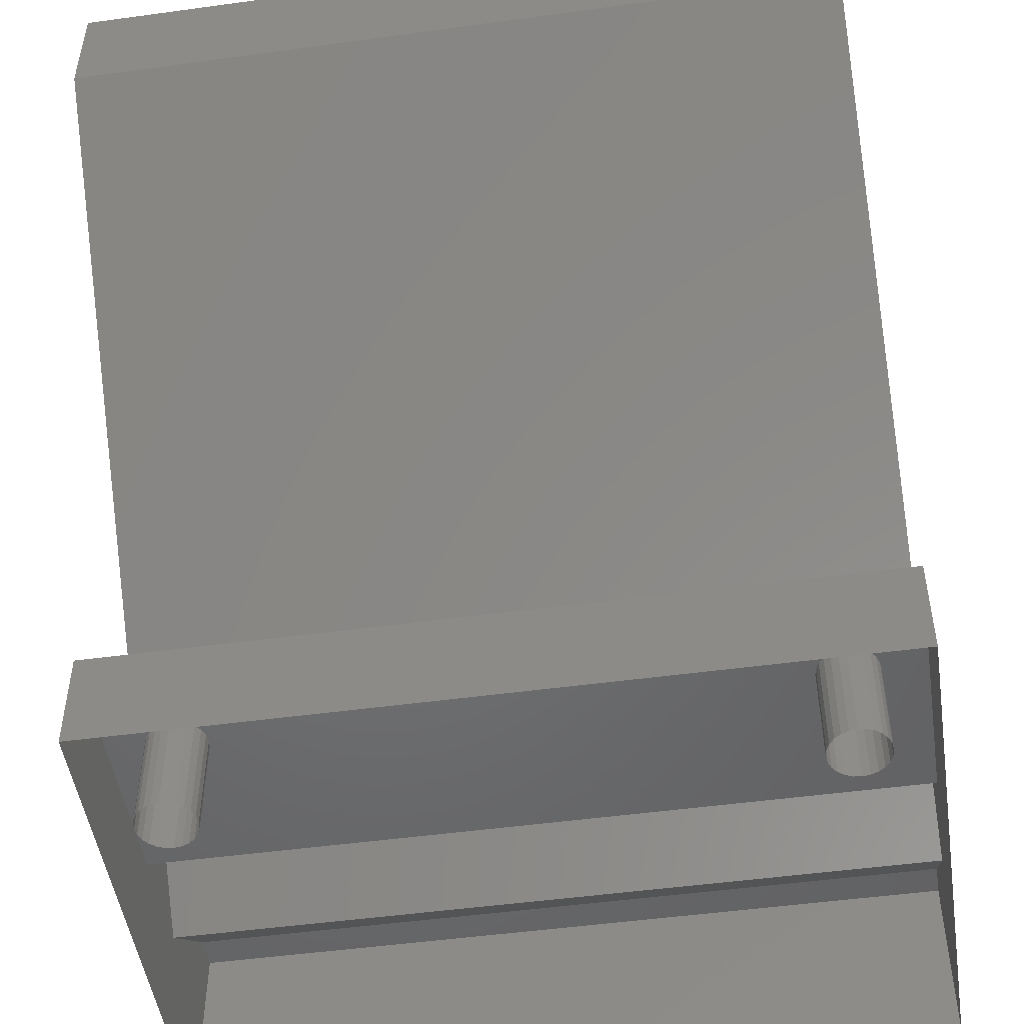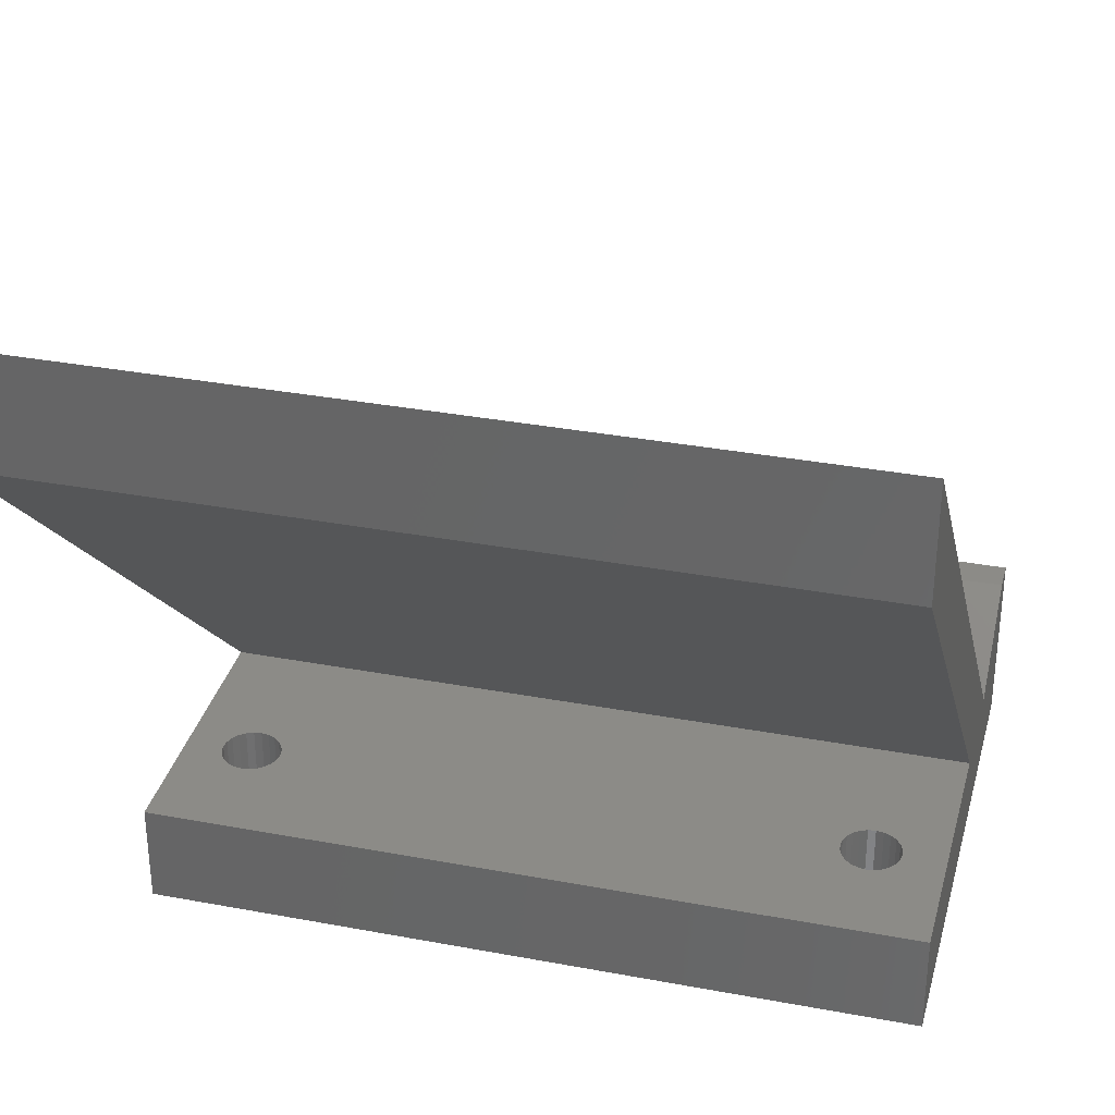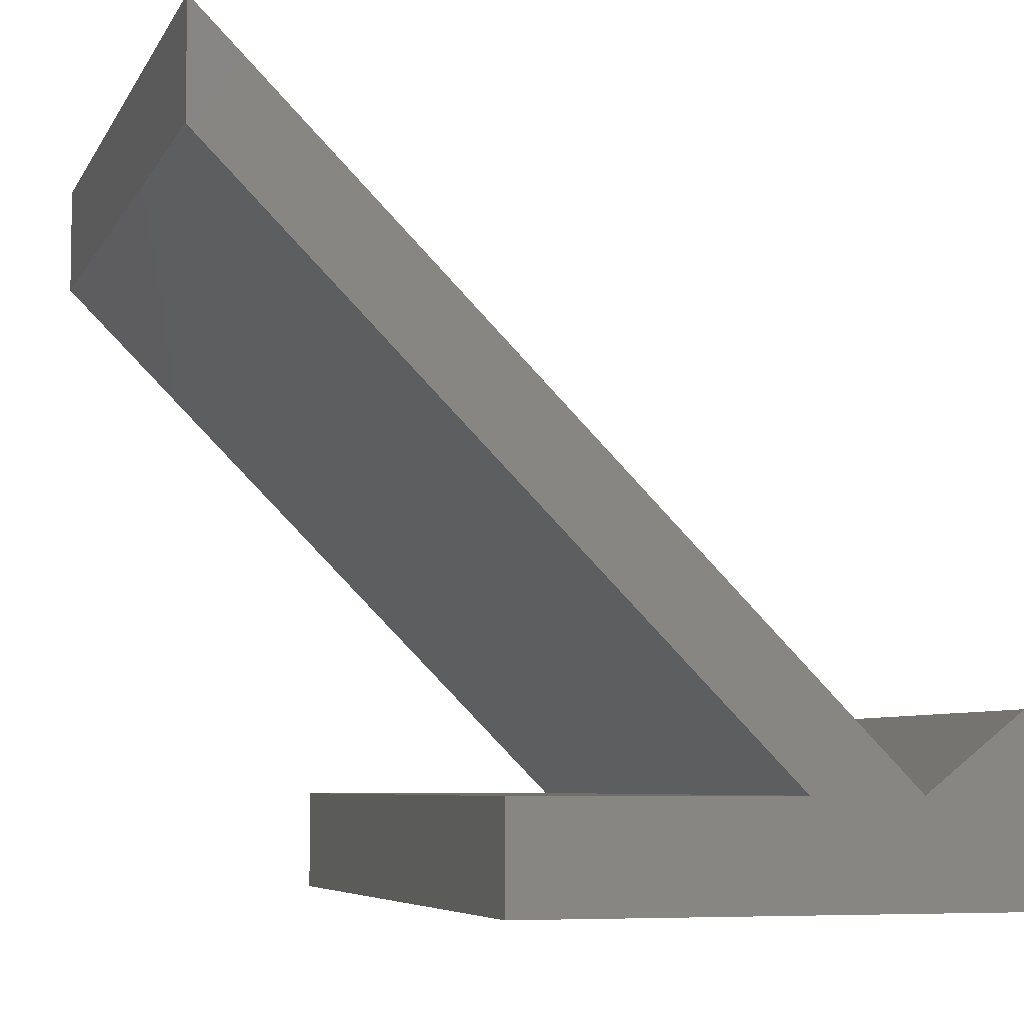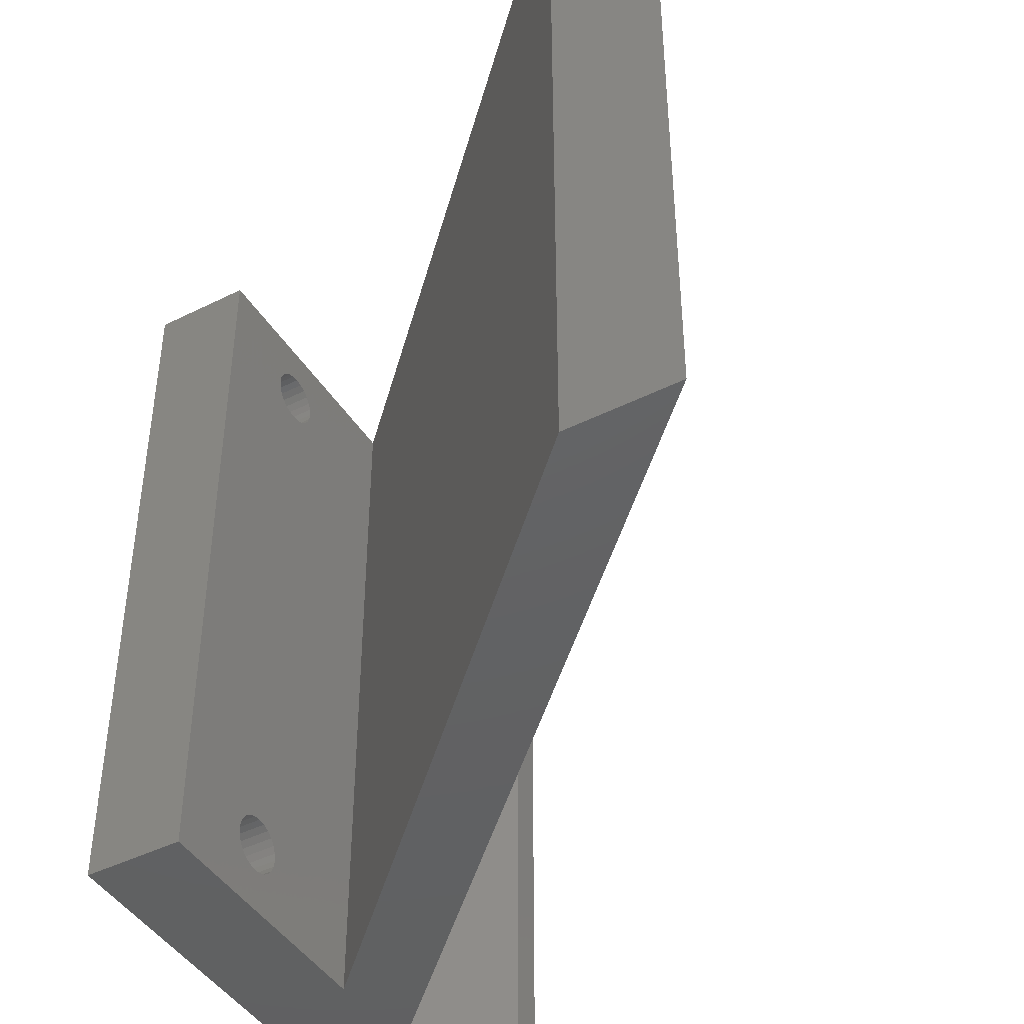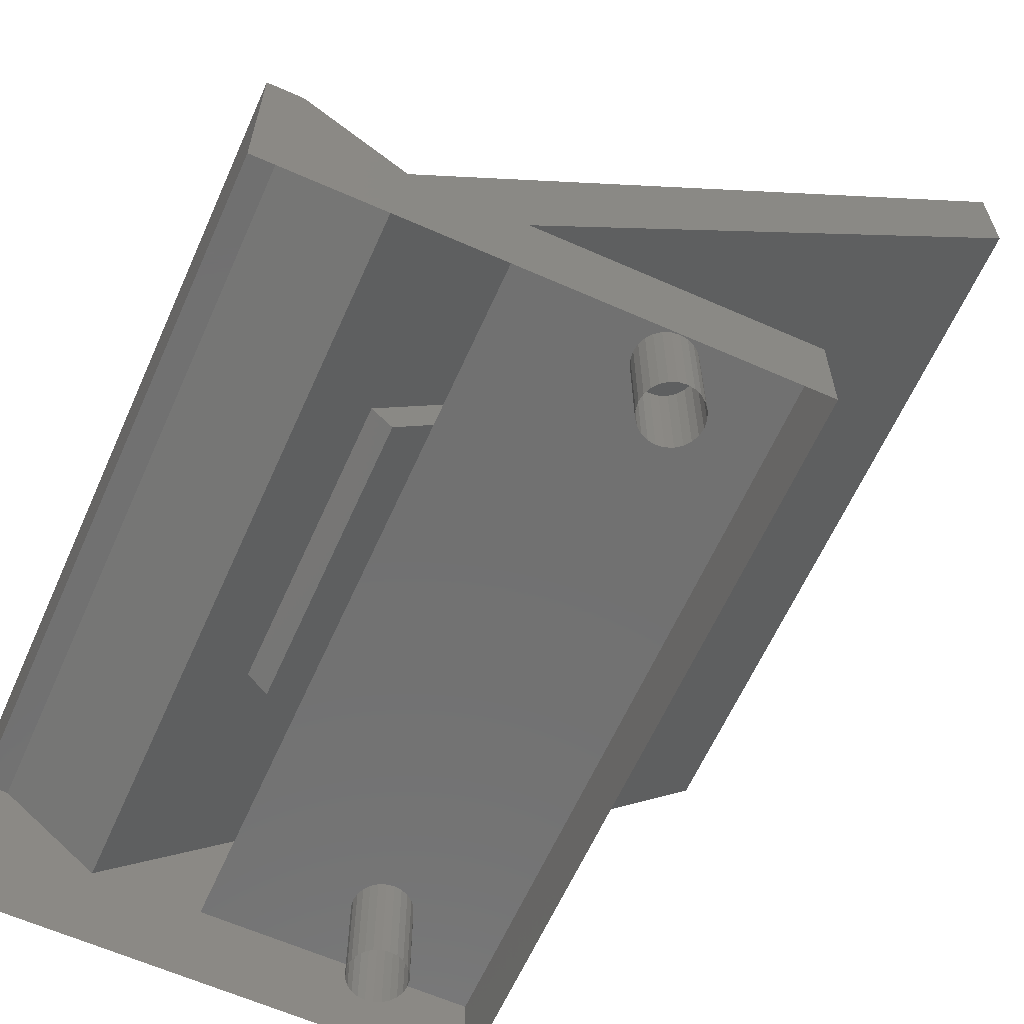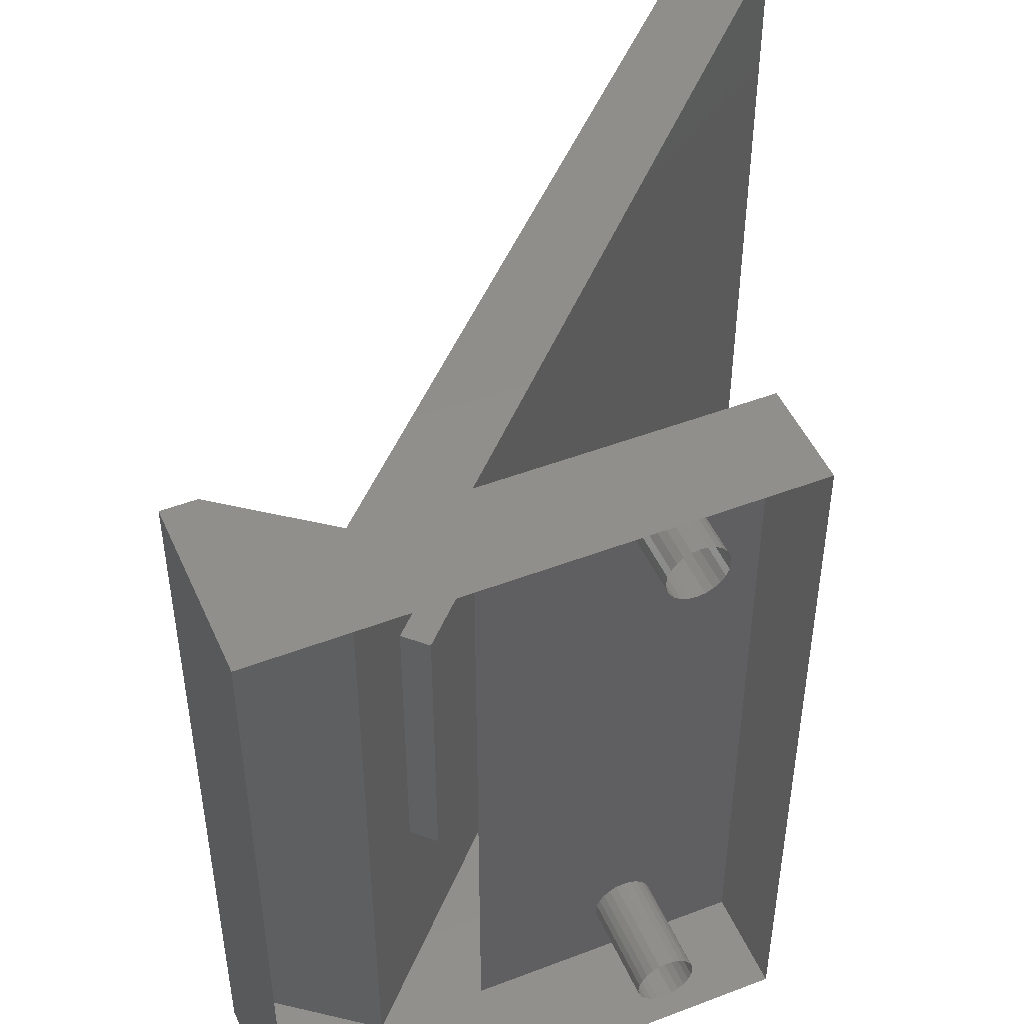
<metadata>
{"format":"stl","ext":"stl","renderer":"f3d","projection":"perspective","resolution":1024,"background":"white","views":[{"elev":-49.7,"azim":-81.4,"up":"+Z"},{"elev":33.5,"azim":-75.6,"up":"+Z"},{"elev":-6.0,"azim":-16.7,"up":"+Z"},{"elev":-44.2,"azim":-59.7,"up":"+Y"},{"elev":-62.9,"azim":155.9,"up":"+Z"},{"elev":47.9,"azim":156.8,"up":"+Y"}]}
</metadata>
<code>
# stl→obj: 122 verts, 194 faces
v -109.5 161.4 5.5
v -94.73 161.4 5.5
v -109.5 161.4 5.64e-15
v -124.3 161.4 35.2
v -88.86 161.4 5.5
v -124.3 161.4 41.1
v -81.79 161.4 -5.64e-15
v -81.79 161.4 9.6
v -83.59 161.4 9.6
v -102.8 159.3 1.692e-14
v -103.2 159.3 5.5
v -103.2 159.3 -2.82e-14
v -102.8 159.3 5.5
v -103.6 159.3 1.692e-14
v -103.6 159.3 5.5
v -104 159.1 5.5
v -104 159.1 -5.64e-15
v -104.3 158.9 5.5
v -104.3 158.9 -1.692e-14
v -104.6 158.5 5.5
v -104.6 158.5 1.692e-14
v -104.7 158.1 5.64e-15
v -104.7 158.1 5.5
v -104.8 157.7 5.5
v -104.8 157.7 -1.692e-14
v -104.7 157.3 5.5
v -104.7 157.3 5.64e-15
v -104.6 156.9 5.5
v -104.6 156.9 -5.64e-15
v -104.3 156.6 5.5
v -104.3 156.6 -2.82e-14
v -104 156.3 5.5
v -104 156.3 -4.512e-14
v -103.6 156.2 0
v -103.6 156.2 5.5
v -103.2 156.1 1.128e-14
v -103.2 156.1 5.5
v -102.8 156.2 5.5
v -102.8 156.2 0
v -102.4 156.3 5.5
v -102.4 156.3 -4.512e-14
v -102 156.6 -2.256e-14
v -102 156.6 5.5
v -101.8 156.9 5.5
v -101.8 156.9 0
v -101.6 157.3 5.5
v -101.6 157.3 1.128e-14
v -101.6 157.7 -1.128e-14
v -101.6 157.7 5.5
v -101.6 158.1 5.5
v -101.6 158.1 1.128e-14
v -101.8 158.5 5.5
v -101.8 158.5 2.256e-14
v -102 158.9 5.5
v -102 158.9 -1.128e-14
v -102.4 159.1 -5.64e-15
v -102.4 159.1 5.5
v -102.8 125.9 1.128e-14
v -103.2 126 5.5
v -103.2 126 0
v -102.8 125.9 5.5
v -103.6 125.9 1.128e-14
v -103.6 125.9 5.5
v -104 125.8 5.5
v -104 125.8 -1.128e-14
v -104.3 125.5 1.128e-14
v -104.3 125.5 5.5
v -104.6 125.2 0
v -104.6 125.2 5.5
v -104.7 124.8 5.5
v -104.7 124.8 0
v -104.8 124.4 5.5
v -104.8 124.4 0
v -104.7 124 5.5
v -104.7 124 0
v -104.6 123.6 5.5
v -104.6 123.6 -1.128e-14
v -104.3 123.2 5.5
v -104.3 123.2 0
v -104 123 0
v -104 123 5.5
v -103.6 122.8 1.128e-14
v -103.6 122.8 5.5
v -103.2 122.8 5.5
v -103.2 122.8 -1.128e-14
v -102.8 122.8 1.128e-14
v -102.8 122.8 5.5
v -102.4 123 5.5
v -102.4 123 0
v -102 123.2 0
v -102 123.2 5.5
v -101.8 123.6 5.5
v -101.8 123.6 -1.128e-14
v -101.6 124 5.5
v -101.6 124 0
v -101.6 124.4 5.5
v -101.6 124.4 0
v -101.6 124.8 5.5
v -101.6 124.8 0
v -101.8 125.2 5.5
v -101.8 125.2 0
v -102 125.5 5.5
v -102 125.5 1.128e-14
v -102.4 125.8 5.5
v -102.4 125.8 -1.128e-14
v -94.73 120.5 5.5
v -124.3 120.5 35.2
v -124.3 120.5 41.1
v -83.59 120.5 9.6
v -81.79 120.5 9.6
v -81.79 120.5 -1.128e-14
v -121 132.6 35.55
v -93.37 148.7 7.764
v -121 148.7 35.55
v -93.37 132.6 7.764
v -92.24 132.6 8.893
v -92.24 148.7 8.893
v -119.9 148.7 36.68
v -119.9 132.6 36.68
v -109.5 120.5 5.5
v -109.5 120.5 1.128e-14
v -88.86 120.5 5.5
f 1 2 3
f 4 5 2
f 5 4 6
f 7 5 8
f 5 7 3
f 5 3 2
f 8 5 9
f 10 11 12
f 11 10 13
f 11 14 12
f 14 11 15
f 14 16 17
f 16 14 15
f 17 18 19
f 18 17 16
f 20 19 18
f 19 20 21
f 20 22 21
f 22 20 23
f 24 22 23
f 22 24 25
f 26 25 24
f 25 26 27
f 28 27 26
f 27 28 29
f 30 29 28
f 29 30 31
f 31 32 33
f 32 31 30
f 32 34 33
f 34 32 35
f 35 36 34
f 36 35 37
f 36 38 39
f 38 36 37
f 39 40 41
f 40 39 38
f 40 42 41
f 42 40 43
f 42 44 45
f 44 42 43
f 45 46 47
f 46 45 44
f 48 46 49
f 46 48 47
f 48 50 51
f 50 48 49
f 51 52 53
f 52 51 50
f 53 54 55
f 54 53 52
f 54 56 55
f 56 54 57
f 57 10 56
f 10 57 13
f 58 59 60
f 59 58 61
f 59 62 60
f 62 59 63
f 62 64 65
f 64 62 63
f 64 66 65
f 66 64 67
f 67 68 66
f 68 67 69
f 70 68 69
f 68 70 71
f 72 71 70
f 71 72 73
f 74 73 72
f 73 74 75
f 76 75 74
f 75 76 77
f 78 77 76
f 77 78 79
f 78 80 79
f 80 78 81
f 81 82 80
f 82 81 83
f 82 84 85
f 84 82 83
f 84 86 85
f 86 84 87
f 86 88 89
f 88 86 87
f 88 90 89
f 90 88 91
f 90 92 93
f 92 90 91
f 93 94 95
f 94 93 92
f 95 96 97
f 96 95 94
f 97 98 99
f 98 97 96
f 99 100 101
f 100 99 98
f 101 102 103
f 102 101 100
f 103 104 105
f 104 103 102
f 104 58 105
f 58 104 61
f 106 4 2
f 4 106 107
f 107 6 4
f 6 107 108
f 8 109 110
f 109 8 9
f 8 111 7
f 111 8 110
f 112 113 114
f 113 112 115
f 113 116 117
f 116 113 115
f 117 114 113
f 114 117 118
f 112 118 119
f 118 112 114
f 112 116 115
f 116 112 119
f 2 50 106
f 50 2 52
f 52 2 54
f 54 2 57
f 57 2 13
f 13 2 1
f 106 50 49
f 13 1 11
f 11 1 15
f 15 1 16
f 16 1 18
f 18 1 20
f 20 1 23
f 23 1 24
f 24 1 72
f 106 87 120
f 87 106 88
f 88 106 91
f 91 106 92
f 92 106 94
f 94 106 96
f 96 106 49
f 120 87 84
f 120 84 83
f 120 83 81
f 120 81 78
f 120 78 76
f 120 76 74
f 120 74 72
f 120 72 1
f 46 96 49
f 96 46 98
f 98 46 44
f 98 44 100
f 100 44 43
f 100 43 102
f 102 43 40
f 102 40 104
f 104 40 38
f 104 38 61
f 61 38 37
f 61 37 59
f 59 37 35
f 59 35 63
f 63 35 32
f 63 32 64
f 64 32 30
f 64 30 67
f 67 30 28
f 67 28 69
f 69 28 26
f 69 26 70
f 70 26 24
f 70 24 72
f 121 1 3
f 1 121 120
f 108 118 6
f 118 108 119
f 119 108 116
f 5 117 122
f 117 5 6
f 117 6 118
f 122 117 116
f 122 116 108
f 111 122 121
f 122 111 110
f 122 110 109
f 108 106 122
f 106 108 107
f 121 106 120
f 106 121 122
f 5 109 9
f 109 5 122

</code>
